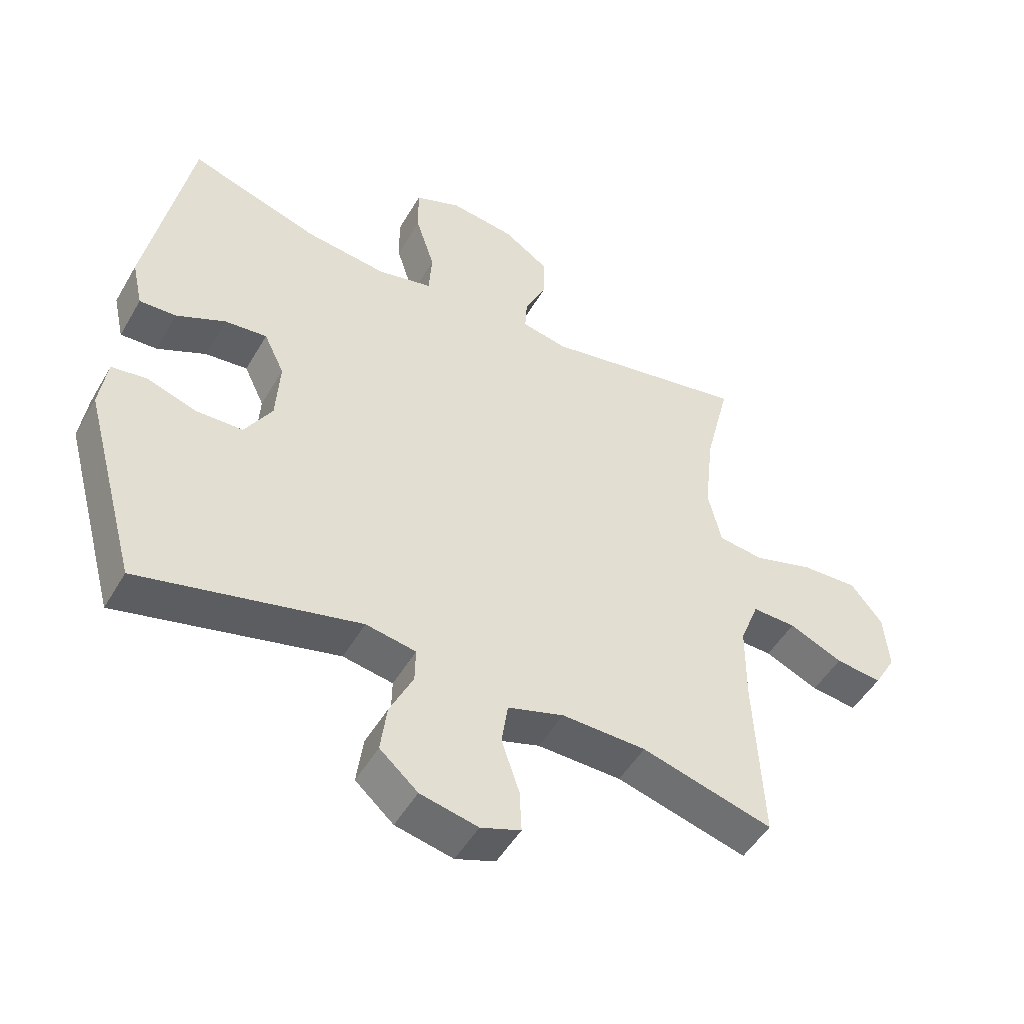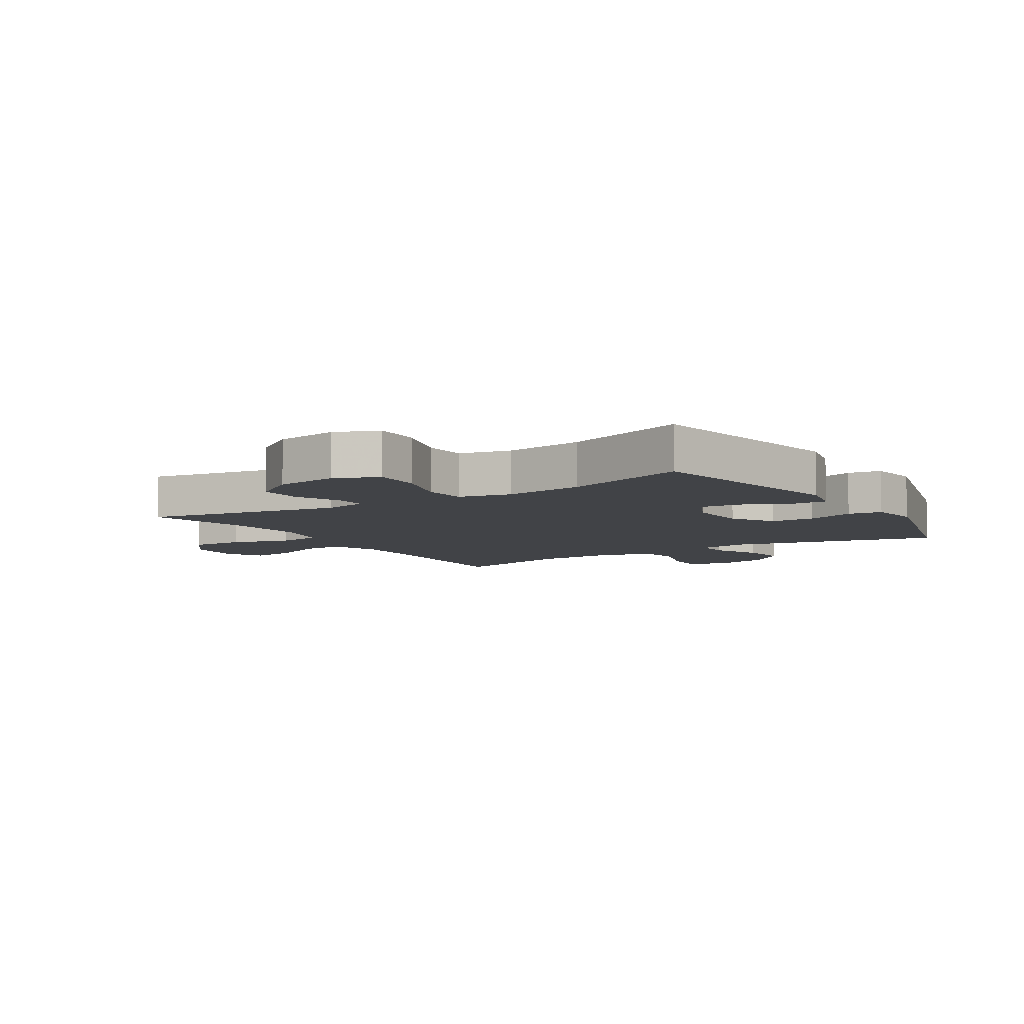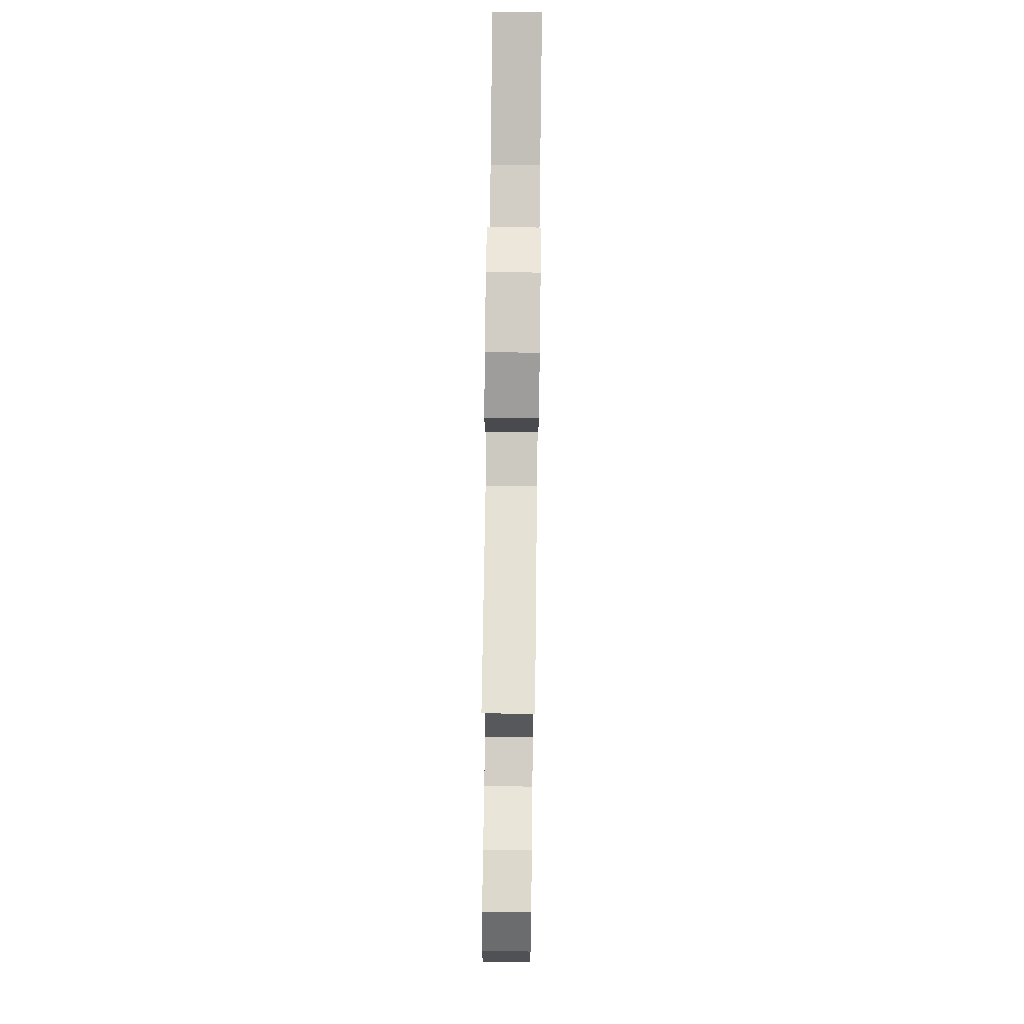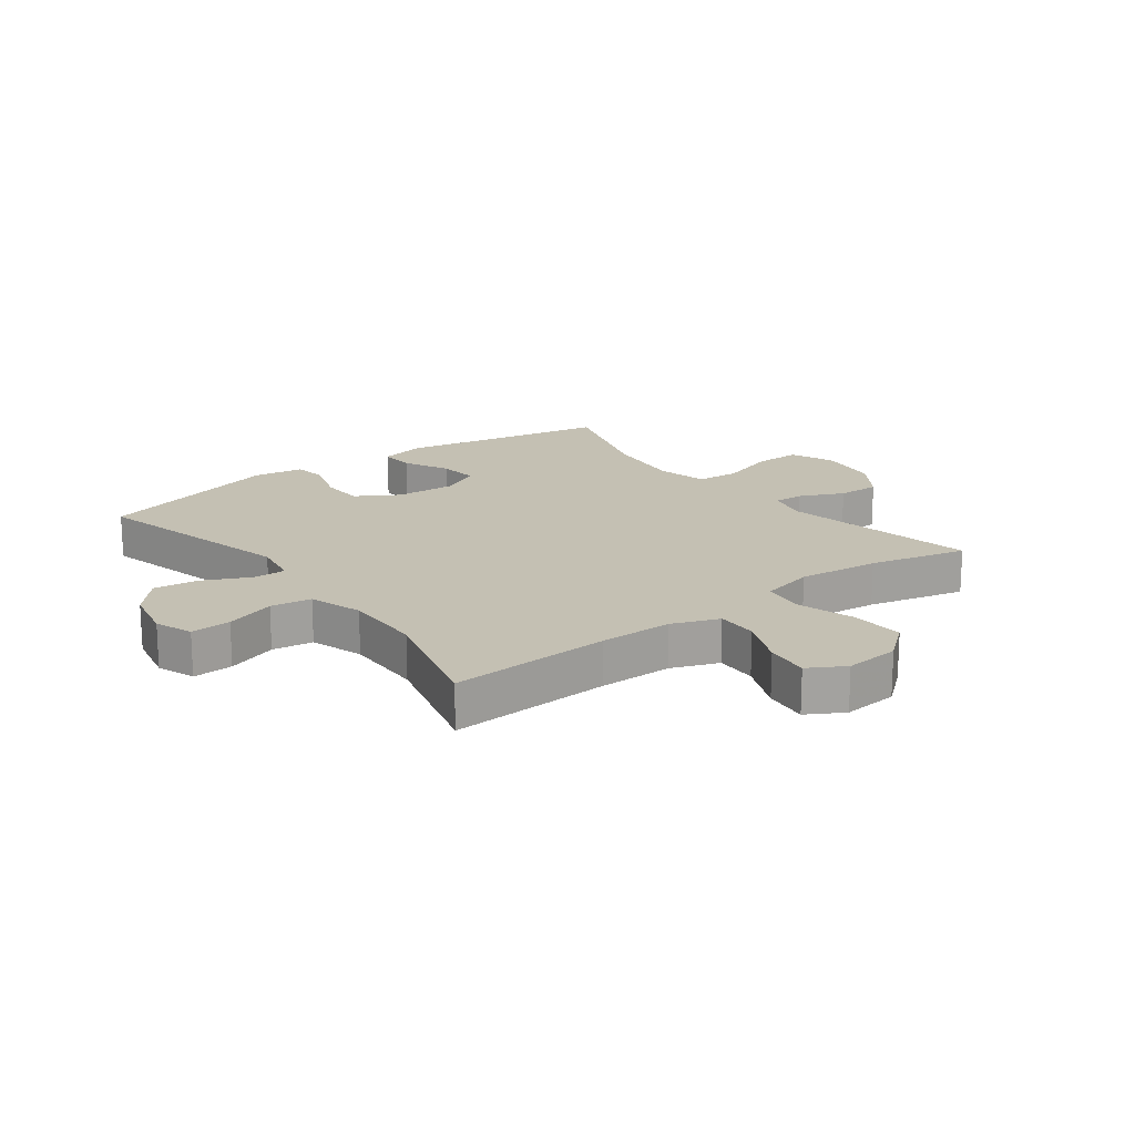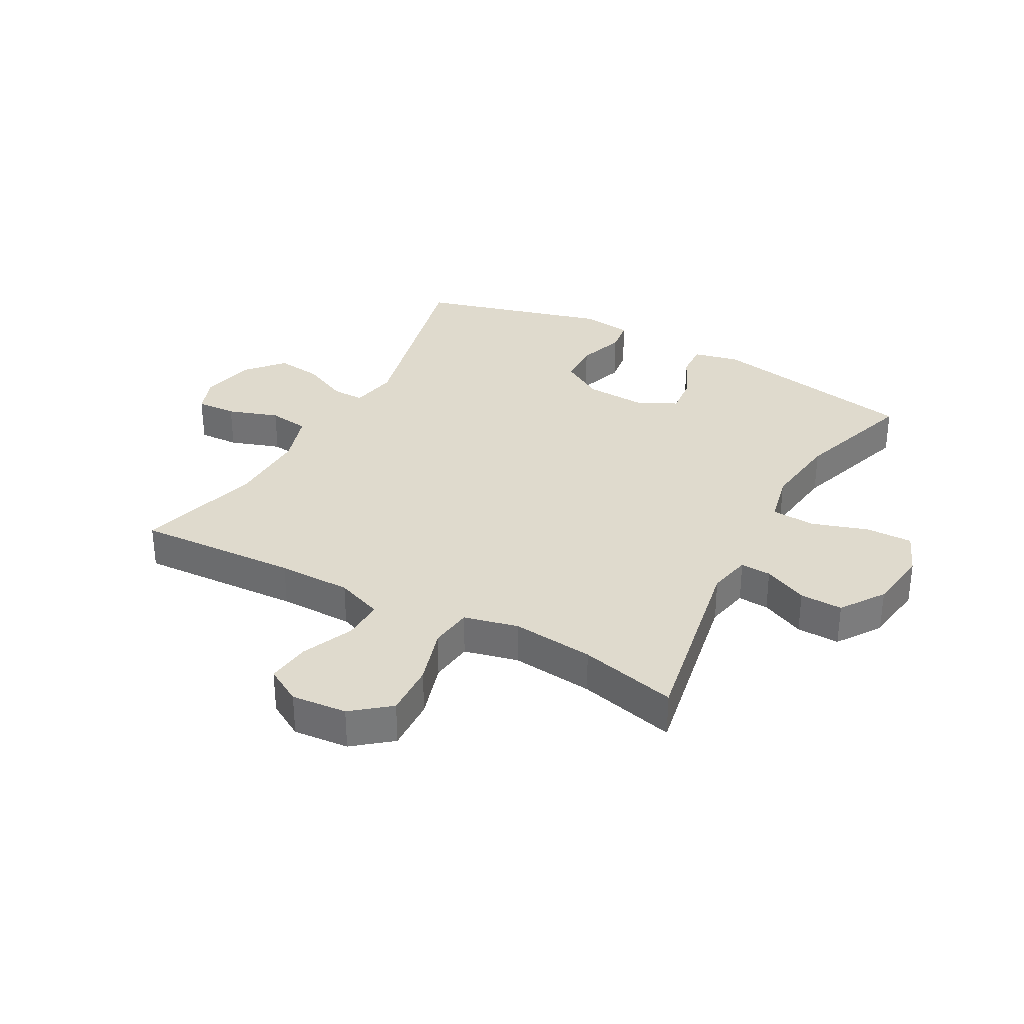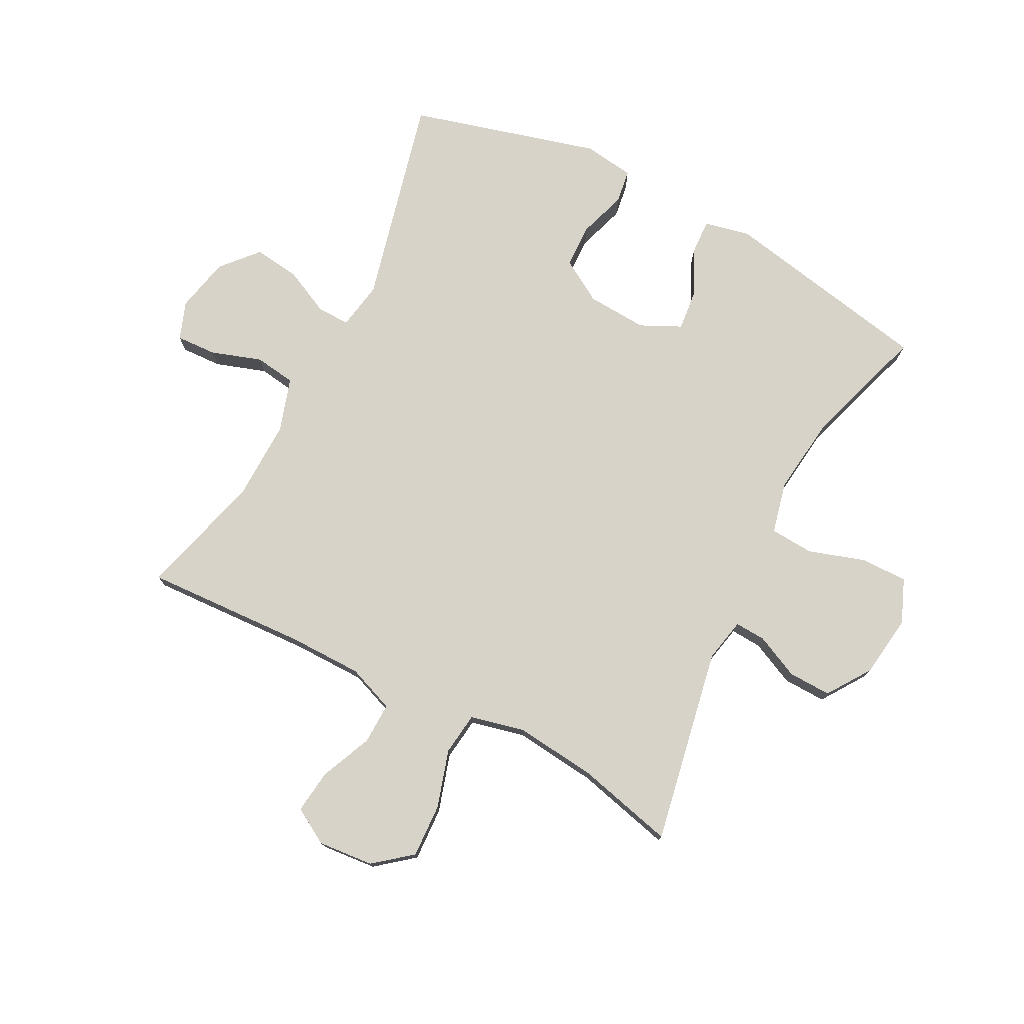
<metadata>
{"format":"obj","ext":"obj","renderer":"f3d","projection":"perspective","resolution":1024,"background":"white","views":[{"elev":-49.6,"azim":150.8,"up":"+Z"},{"elev":-7.3,"azim":32.4,"up":"+Y"},{"elev":75.3,"azim":-89.3,"up":"+Z"},{"elev":18.0,"azim":-127.2,"up":"+Y"},{"elev":32.7,"azim":-61.4,"up":"+Y"},{"elev":76.3,"azim":-62.7,"up":"+Y"}]}
</metadata>
<code>
v 0.5 0.07 -0.5
v 0.153 0.07 -0.416
v 0.074 0.07 -0.43
v 0.075 0.07 -0.484
v 0.112 0.07 -0.561
v 0.122 0.07 -0.637
v 0.062 0.07 -0.69
v -0.029 0.07 -0.71
v -0.092 0.07 -0.687
v -0.089 0.07 -0.62
v -0.061 0.07 -0.536
v -0.071 0.07 -0.468
v -0.16 0.07 -0.44
v -0.293 0.07 -0.443
v -0.5 0.07 -0.5
v -0.487 0.07 -0.23
v -0.488 0.07 -0.108
v -0.518 0.07 -0.03
v -0.587 0.07 -0.032
v -0.672 0.07 -0.069
v -0.745 0.07 -0.078
v -0.78 0.07 -0.018
v -0.772 0.07 0.074
v -0.722 0.07 0.136
v -0.633 0.07 0.132
v -0.537 0.07 0.103
v -0.466 0.07 0.112
v -0.445 0.07 0.202
v -0.46 0.07 0.338
v -0.5 0.07 0.5
v -0.175 0.07 0.439
v -0.103 0.07 0.454
v -0.106 0.07 0.505
v -0.14 0.07 0.578
v -0.142 0.07 0.649
v -0.07 0.07 0.698
v 0.033 0.07 0.712
v 0.106 0.07 0.682
v 0.105 0.07 0.604
v 0.075 0.07 0.51
v 0.08 0.07 0.438
v 0.166 0.07 0.418
v 0.296 0.07 0.434
v 0.5 0.07 0.5
v 0.568 0.07 0.149
v 0.551 0.07 0.073
v 0.493 0.07 0.076
v 0.416 0.07 0.113
v 0.349 0.07 0.12
v 0.317 0.07 0.053
v 0.323 0.07 -0.047
v 0.366 0.07 -0.118
v 0.439 0.07 -0.12
v 0.518 0.07 -0.094
v 0.574 0.07 -0.102
v 0.586 0.07 -0.186
v 0.5 0 -0.5
v 0.153 0 -0.416
v 0.074 0 -0.43
v 0.075 0 -0.484
v 0.112 0 -0.561
v 0.122 0 -0.637
v 0.062 0 -0.69
v -0.029 0 -0.71
v -0.092 0 -0.687
v -0.089 0 -0.62
v -0.061 0 -0.536
v -0.071 0 -0.468
v -0.16 0 -0.44
v -0.293 0 -0.443
v -0.5 0 -0.5
v -0.487 0 -0.23
v -0.488 0 -0.108
v -0.518 0 -0.03
v -0.587 0 -0.032
v -0.672 0 -0.069
v -0.745 0 -0.078
v -0.78 0 -0.018
v -0.772 0 0.074
v -0.722 0 0.136
v -0.633 0 0.132
v -0.537 0 0.103
v -0.466 0 0.112
v -0.445 0 0.202
v -0.46 0 0.338
v -0.5 0 0.5
v -0.175 0 0.439
v -0.103 0 0.454
v -0.106 0 0.505
v -0.14 0 0.578
v -0.142 0 0.649
v -0.07 0 0.698
v 0.033 0 0.712
v 0.106 0 0.682
v 0.105 0 0.604
v 0.075 0 0.51
v 0.08 0 0.438
v 0.166 0 0.418
v 0.296 0 0.434
v 0.5 0 0.5
v 0.568 0 0.149
v 0.551 0 0.073
v 0.493 0 0.076
v 0.416 0 0.113
v 0.349 0 0.12
v 0.317 0 0.053
v 0.323 0 -0.047
v 0.366 0 -0.118
v 0.439 0 -0.12
v 0.518 0 -0.094
v 0.574 0 -0.102
v 0.586 0 -0.186
f 56 1 2
f 55 56 2
f 54 55 2
f 53 54 2
f 52 53 2 3
f 51 52 3
f 50 51 3
f 49 50 3
f 46 47 48
f 45 46 48
f 44 45 48
f 43 44 48
f 42 43 48 49
f 41 42 49 3
f 38 39 40
f 37 38 40
f 36 37 40
f 35 36 40
f 34 35 40
f 33 34 40
f 40 41 3
f 33 40 3
f 32 33 3
f 29 30 31
f 32 3 4
f 31 32 4
f 29 31 4
f 28 29 4
f 24 25 26
f 23 24 26
f 22 23 26
f 21 22 26
f 20 21 26
f 19 20 26
f 18 19 26 27
f 17 18 27
f 28 4 5
f 27 28 5
f 17 27 5
f 16 17 5
f 9 10 11
f 8 9 11
f 7 8 11
f 6 7 11
f 5 6 11
f 5 11 12
f 16 5 12
f 14 15 16
f 13 14 16
f 12 13 16
f 58 57 112
f 58 112 111
f 58 111 110
f 58 110 109
f 59 58 109 108
f 59 108 107
f 59 107 106
f 59 106 105
f 104 103 102
f 104 102 101
f 104 101 100
f 104 100 99
f 105 104 99 98
f 59 105 98 97
f 96 95 94
f 96 94 93
f 96 93 92
f 96 92 91
f 96 91 90
f 96 90 89
f 59 97 96
f 59 96 89
f 59 89 88
f 87 86 85
f 60 59 88
f 60 88 87
f 60 87 85
f 60 85 84
f 82 81 80
f 82 80 79
f 82 79 78
f 82 78 77
f 82 77 76
f 82 76 75
f 83 82 75 74
f 83 74 73
f 61 60 84
f 61 84 83
f 61 83 73
f 61 73 72
f 67 66 65
f 67 65 64
f 67 64 63
f 67 63 62
f 67 62 61
f 68 67 61
f 68 61 72
f 72 71 70
f 72 70 69
f 72 69 68
f 1 57 58 2
f 2 58 59 3
f 3 59 60 4
f 4 60 61 5
f 5 61 62 6
f 6 62 63 7
f 7 63 64 8
f 8 64 65 9
f 9 65 66 10
f 10 66 67 11
f 11 67 68 12
f 12 68 69 13
f 13 69 70 14
f 14 70 71 15
f 15 71 72 16
f 16 72 73 17
f 17 73 74 18
f 18 74 75 19
f 19 75 76 20
f 20 76 77 21
f 21 77 78 22
f 22 78 79 23
f 23 79 80 24
f 24 80 81 25
f 25 81 82 26
f 26 82 83 27
f 27 83 84 28
f 28 84 85 29
f 29 85 86 30
f 30 86 87 31
f 31 87 88 32
f 32 88 89 33
f 33 89 90 34
f 34 90 91 35
f 35 91 92 36
f 36 92 93 37
f 37 93 94 38
f 38 94 95 39
f 39 95 96 40
f 40 96 97 41
f 41 97 98 42
f 42 98 99 43
f 43 99 100 44
f 44 100 101 45
f 45 101 102 46
f 46 102 103 47
f 47 103 104 48
f 48 104 105 49
f 49 105 106 50
f 50 106 107 51
f 51 107 108 52
f 52 108 109 53
f 53 109 110 54
f 54 110 111 55
f 55 111 112 56
f 56 112 57 1

</code>
